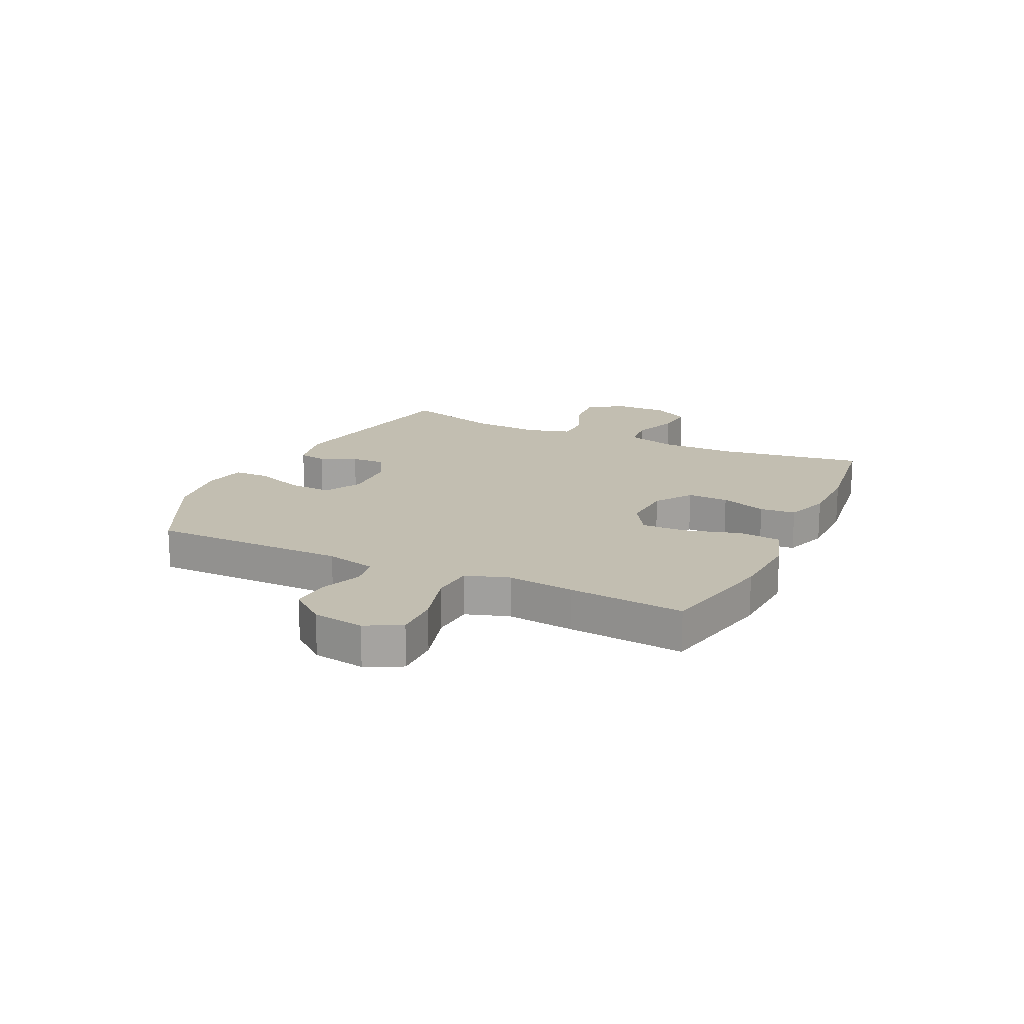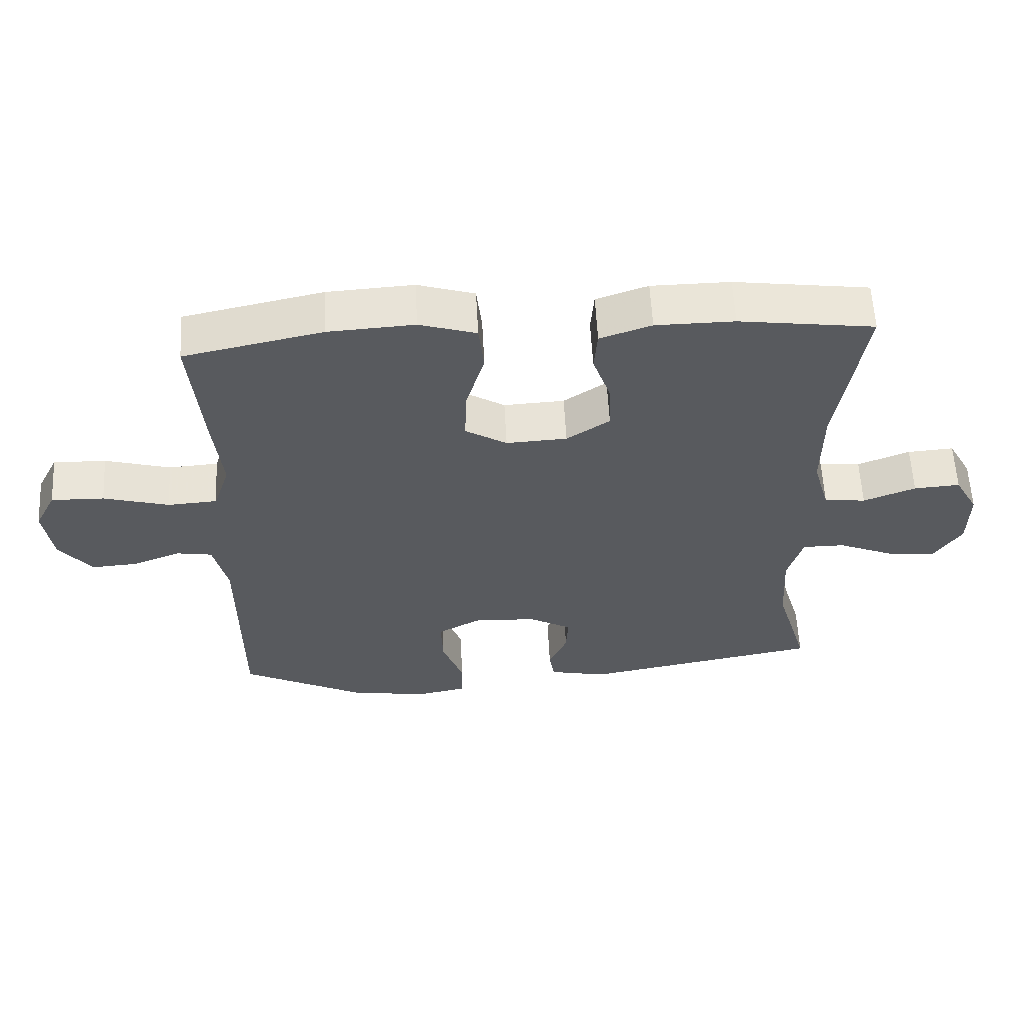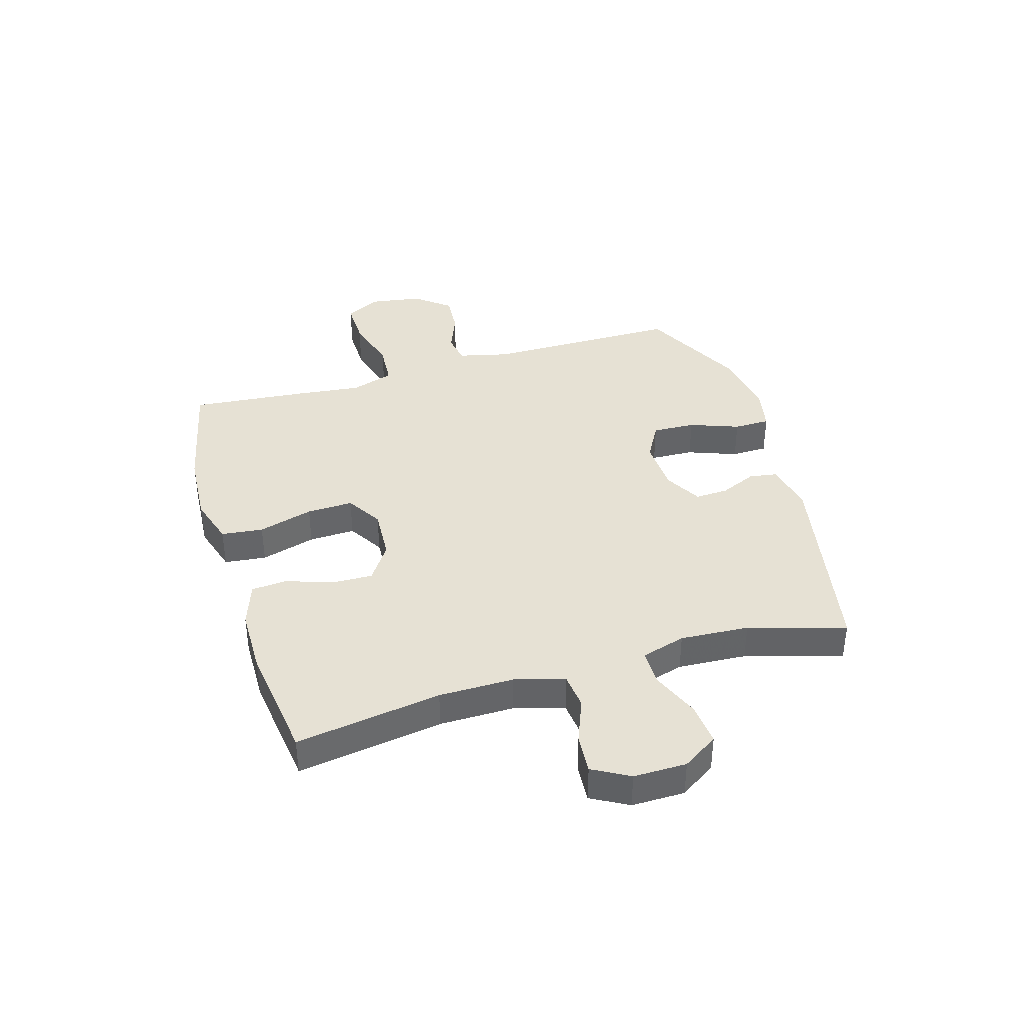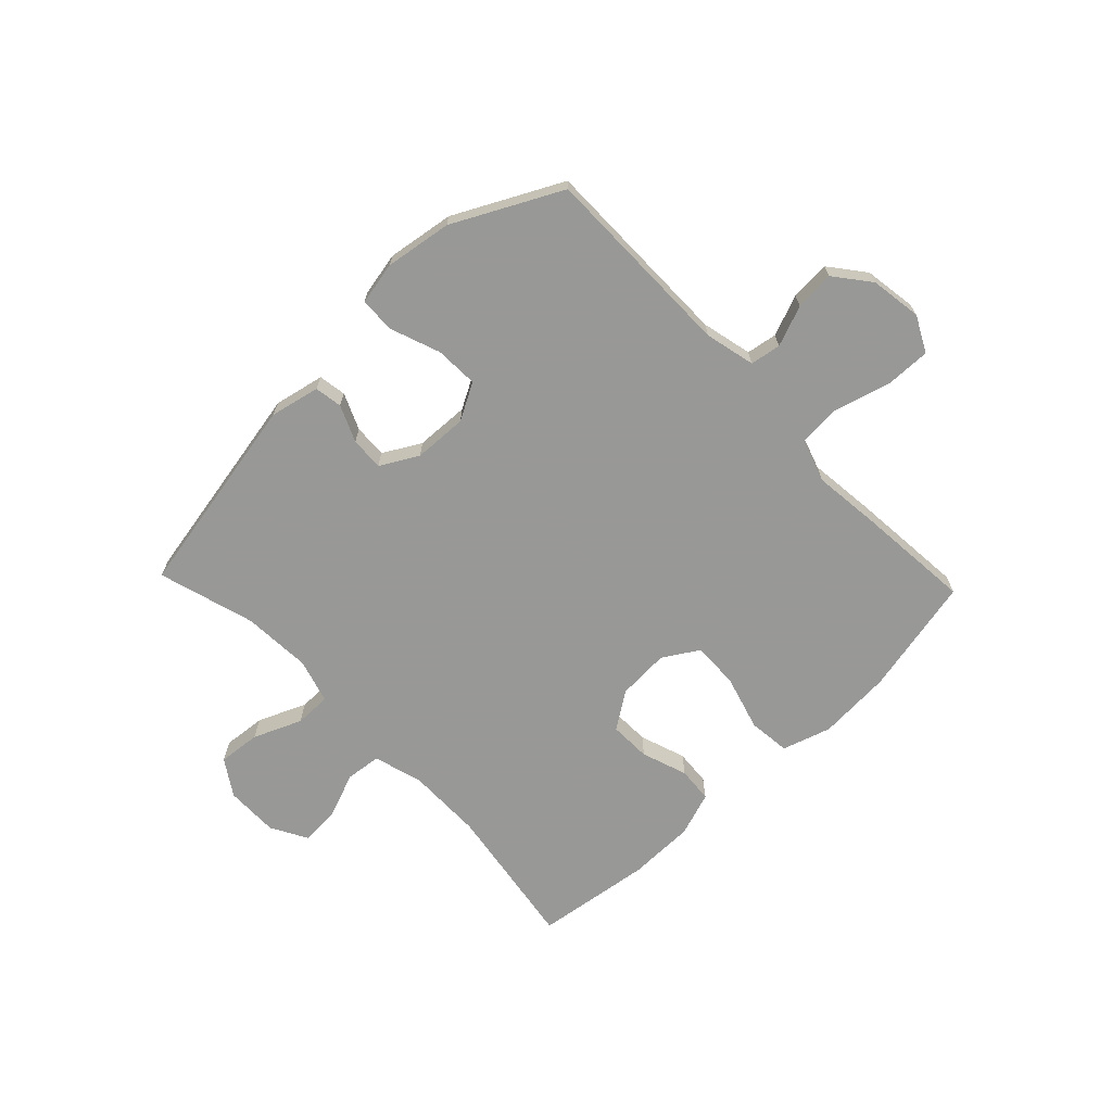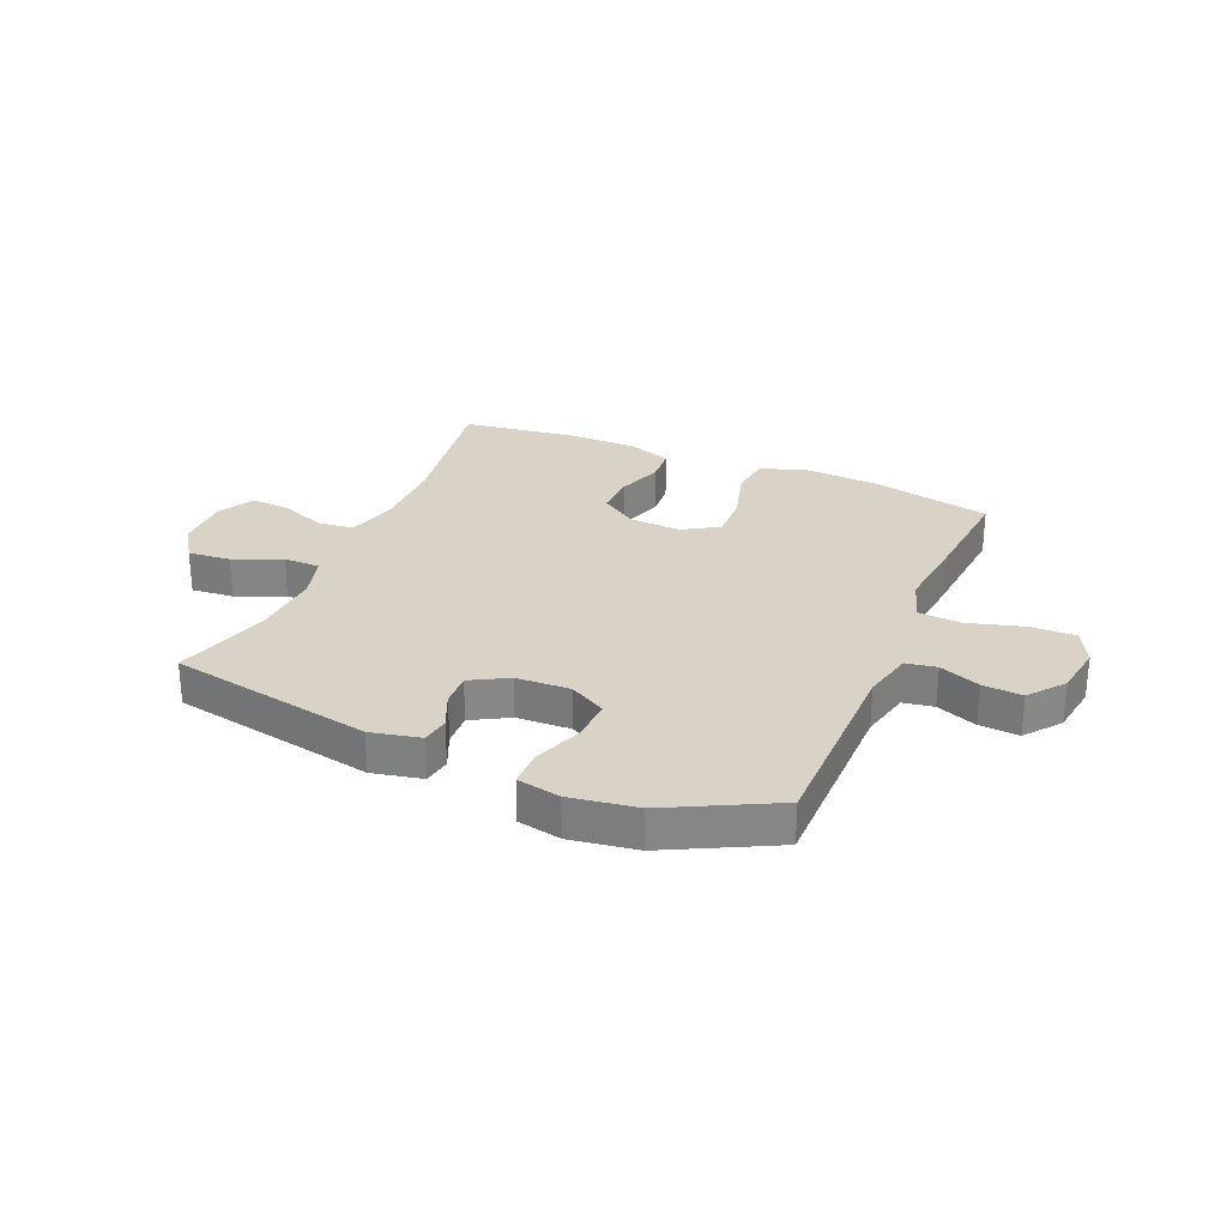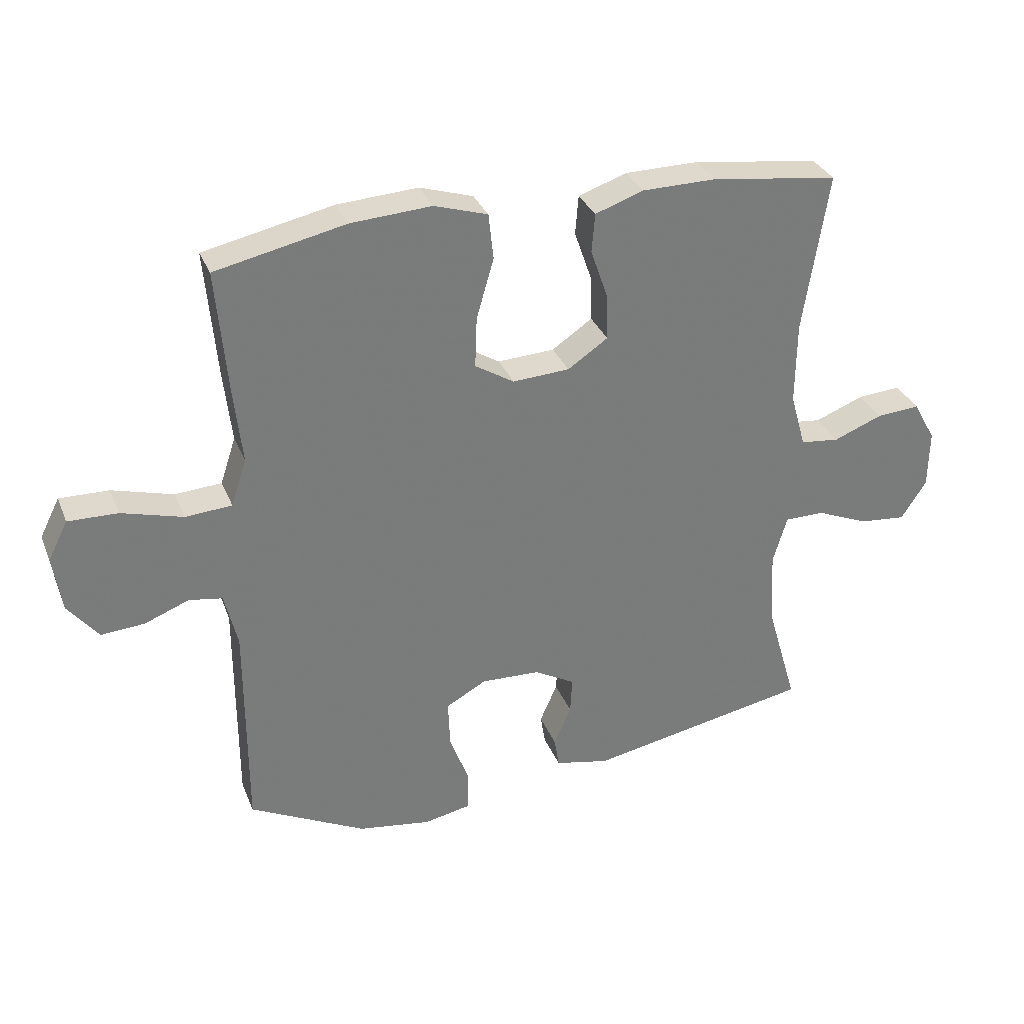
<metadata>
{"format":"obj","ext":"obj","renderer":"f3d","projection":"perspective","resolution":1024,"background":"white","views":[{"elev":17.1,"azim":-64.6,"up":"+Y"},{"elev":59.0,"azim":-3.0,"up":"+Z"},{"elev":39.1,"azim":73.6,"up":"+Y"},{"elev":-68.5,"azim":-136.3,"up":"+Y"},{"elev":28.1,"azim":-156.9,"up":"+Y"},{"elev":32.2,"azim":-19.7,"up":"+Z"}]}
</metadata>
<code>
v 0.5 0.07 0.5
v 0.46 0.07 0.242
v 0.459 0.07 0.109
v 0.484 0.07 0.021
v 0.547 0.07 0.014
v 0.626 0.07 0.045
v 0.696 0.07 0.05
v 0.732 0.07 -0.015
v 0.731 0.07 -0.109
v 0.69 0.07 -0.172
v 0.615 0.07 -0.165
v 0.53 0.07 -0.129
v 0.466 0.07 -0.129
v 0.443 0.07 -0.207
v 0.45 0.07 -0.329
v 0.5 0.07 -0.5
v 0.139 0.07 -0.568
v 0.051 0.07 -0.549
v 0.043 0.07 -0.5
v 0.071 0.07 -0.436
v 0.074 0.07 -0.377
v 0.008 0.07 -0.34
v -0.087 0.07 -0.336
v -0.152 0.07 -0.372
v -0.149 0.07 -0.448
v -0.117 0.07 -0.535
v -0.118 0.07 -0.599
v -0.194 0.07 -0.614
v -0.312 0.07 -0.596
v -0.5 0.07 -0.5
v -0.5 0.07 -0.154
v -0.521 0.07 -0.065
v -0.575 0.07 -0.056
v -0.647 0.07 -0.084
v -0.717 0.07 -0.089
v -0.766 0.07 -0.027
v -0.78 0.07 0.064
v -0.748 0.07 0.127
v -0.668 0.07 0.125
v -0.569 0.07 0.097
v -0.494 0.07 0.102
v -0.469 0.07 0.178
v -0.482 0.07 0.296
v -0.5 0.07 0.5
v -0.29 0.07 0.545
v -0.16 0.07 0.553
v -0.074 0.07 0.526
v -0.066 0.07 0.452
v -0.094 0.07 0.355
v -0.097 0.07 0.273
v -0.034 0.07 0.234
v 0.058 0.07 0.239
v 0.123 0.07 0.283
v 0.121 0.07 0.356
v 0.093 0.07 0.437
v 0.098 0.07 0.5
v 0.176 0.07 0.527
v 0.295 0.07 0.528
v 0.5 0 0.5
v 0.46 0 0.242
v 0.459 0 0.109
v 0.484 0 0.021
v 0.547 0 0.014
v 0.626 0 0.045
v 0.696 0 0.05
v 0.732 0 -0.015
v 0.731 0 -0.109
v 0.69 0 -0.172
v 0.615 0 -0.165
v 0.53 0 -0.129
v 0.466 0 -0.129
v 0.443 0 -0.207
v 0.45 0 -0.329
v 0.5 0 -0.5
v 0.139 0 -0.568
v 0.051 0 -0.549
v 0.043 0 -0.5
v 0.071 0 -0.436
v 0.074 0 -0.377
v 0.008 0 -0.34
v -0.087 0 -0.336
v -0.152 0 -0.372
v -0.149 0 -0.448
v -0.117 0 -0.535
v -0.118 0 -0.599
v -0.194 0 -0.614
v -0.312 0 -0.596
v -0.5 0 -0.5
v -0.5 0 -0.154
v -0.521 0 -0.065
v -0.575 0 -0.056
v -0.647 0 -0.084
v -0.717 0 -0.089
v -0.766 0 -0.027
v -0.78 0 0.064
v -0.748 0 0.127
v -0.668 0 0.125
v -0.569 0 0.097
v -0.494 0 0.102
v -0.469 0 0.178
v -0.482 0 0.296
v -0.5 0 0.5
v -0.29 0 0.545
v -0.16 0 0.553
v -0.074 0 0.526
v -0.066 0 0.452
v -0.094 0 0.355
v -0.097 0 0.273
v -0.034 0 0.234
v 0.058 0 0.239
v 0.123 0 0.283
v 0.121 0 0.356
v 0.093 0 0.437
v 0.098 0 0.5
v 0.176 0 0.527
v 0.295 0 0.528
f 58 1 2
f 57 58 2
f 56 57 2
f 55 56 2
f 54 55 2
f 53 54 2 3
f 52 53 3 4
f 51 52 4
f 47 48 49
f 46 47 49
f 45 46 49
f 44 45 49
f 43 44 49
f 42 43 49
f 41 42 49 50
f 38 39 40
f 37 38 40
f 36 37 40
f 35 36 40
f 34 35 40
f 33 34 40
f 32 33 40 41
f 41 50 51
f 32 41 51
f 31 32 51
f 29 30 31
f 28 29 31
f 27 28 31
f 26 27 31
f 25 26 31
f 18 19 20
f 17 18 20
f 16 17 20
f 15 16 20
f 14 15 20 21
f 13 14 21 22
f 10 11 12
f 9 10 12
f 8 9 12
f 7 8 12
f 6 7 12
f 5 6 12
f 4 5 12 13
f 13 22 23
f 4 13 23
f 51 4 23
f 24 25 31
f 23 24 31 51
f 60 59 116
f 60 116 115
f 60 115 114
f 60 114 113
f 60 113 112
f 61 60 112 111
f 62 61 111 110
f 62 110 109
f 107 106 105
f 107 105 104
f 107 104 103
f 107 103 102
f 107 102 101
f 107 101 100
f 108 107 100 99
f 98 97 96
f 98 96 95
f 98 95 94
f 98 94 93
f 98 93 92
f 98 92 91
f 99 98 91 90
f 109 108 99
f 109 99 90
f 109 90 89
f 89 88 87
f 89 87 86
f 89 86 85
f 89 85 84
f 89 84 83
f 78 77 76
f 78 76 75
f 78 75 74
f 78 74 73
f 79 78 73 72
f 80 79 72 71
f 70 69 68
f 70 68 67
f 70 67 66
f 70 66 65
f 70 65 64
f 70 64 63
f 71 70 63 62
f 81 80 71
f 81 71 62
f 81 62 109
f 89 83 82
f 109 89 82 81
f 1 59 60 2
f 2 60 61 3
f 3 61 62 4
f 4 62 63 5
f 5 63 64 6
f 6 64 65 7
f 7 65 66 8
f 8 66 67 9
f 9 67 68 10
f 10 68 69 11
f 11 69 70 12
f 12 70 71 13
f 13 71 72 14
f 14 72 73 15
f 15 73 74 16
f 16 74 75 17
f 17 75 76 18
f 18 76 77 19
f 19 77 78 20
f 20 78 79 21
f 21 79 80 22
f 22 80 81 23
f 23 81 82 24
f 24 82 83 25
f 25 83 84 26
f 26 84 85 27
f 27 85 86 28
f 28 86 87 29
f 29 87 88 30
f 30 88 89 31
f 31 89 90 32
f 32 90 91 33
f 33 91 92 34
f 34 92 93 35
f 35 93 94 36
f 36 94 95 37
f 37 95 96 38
f 38 96 97 39
f 39 97 98 40
f 40 98 99 41
f 41 99 100 42
f 42 100 101 43
f 43 101 102 44
f 44 102 103 45
f 45 103 104 46
f 46 104 105 47
f 47 105 106 48
f 48 106 107 49
f 49 107 108 50
f 50 108 109 51
f 51 109 110 52
f 52 110 111 53
f 53 111 112 54
f 54 112 113 55
f 55 113 114 56
f 56 114 115 57
f 57 115 116 58
f 58 116 59 1

</code>
